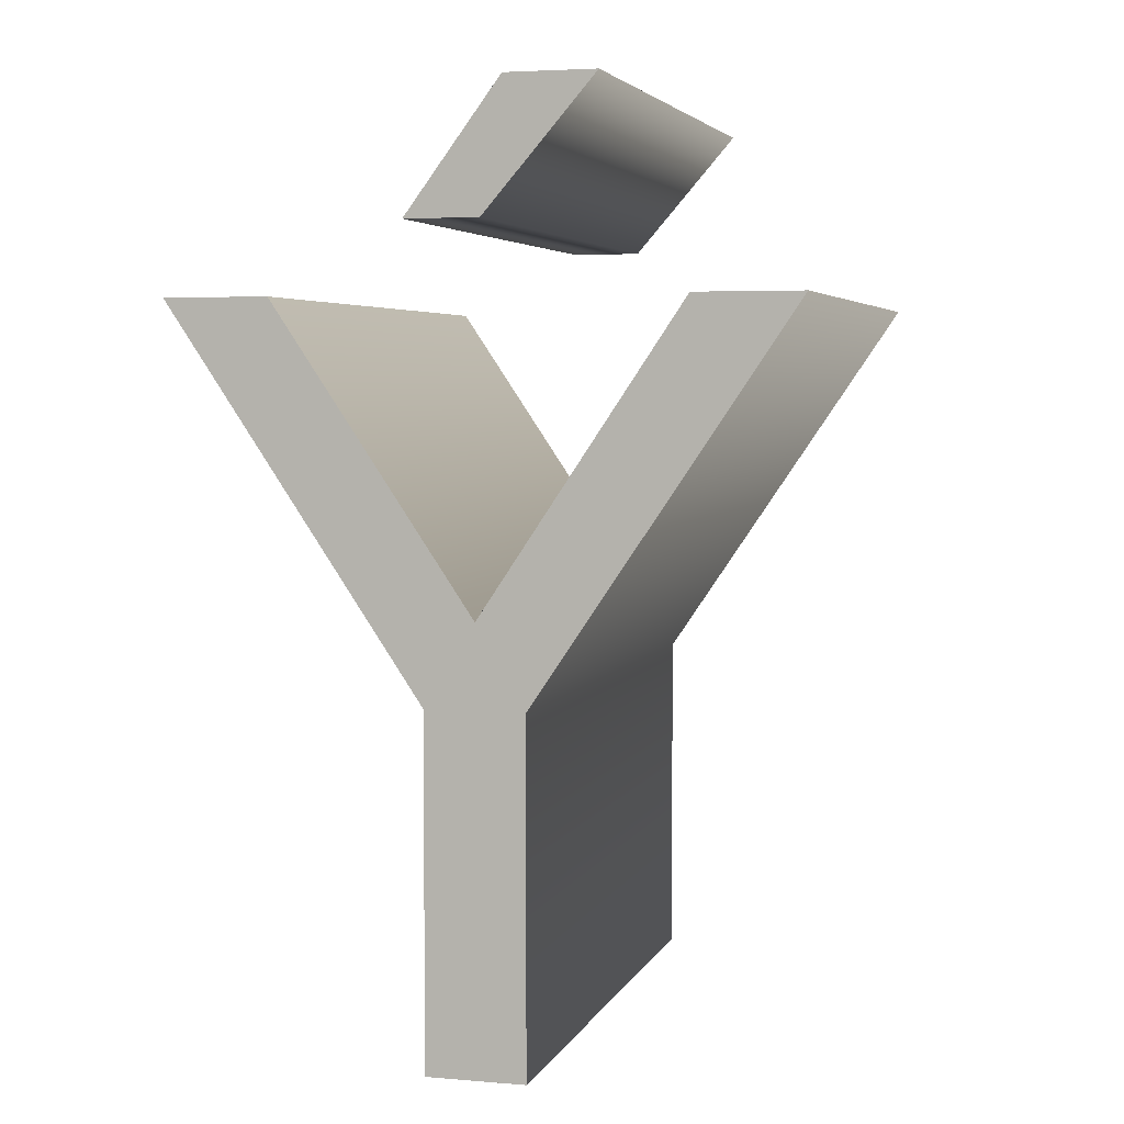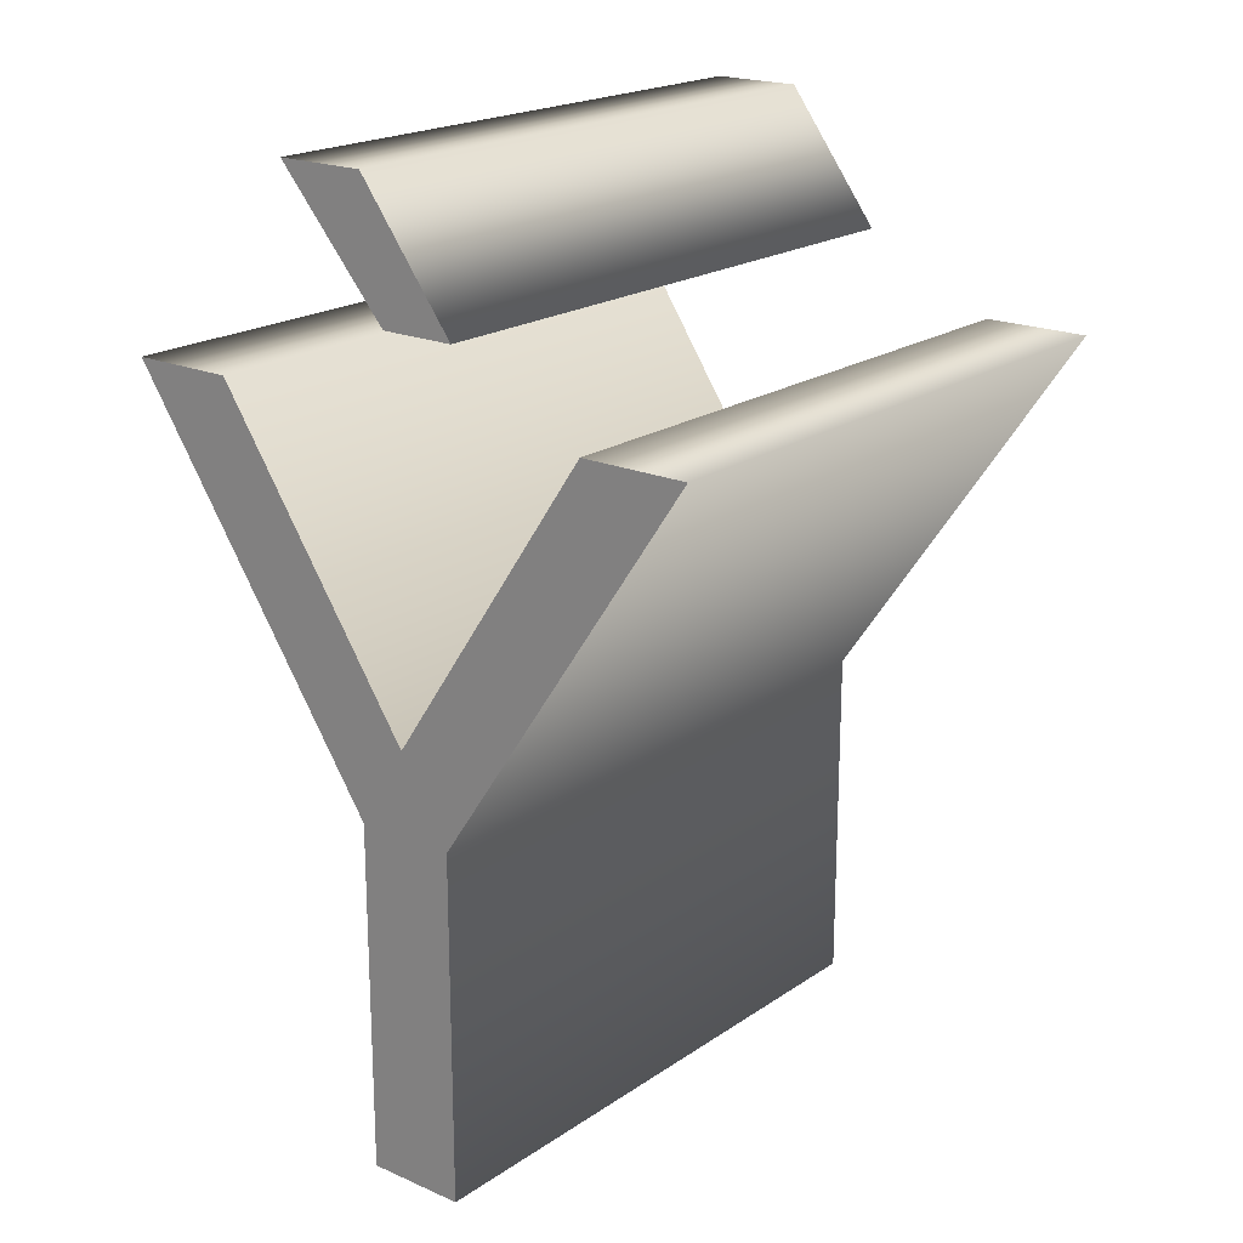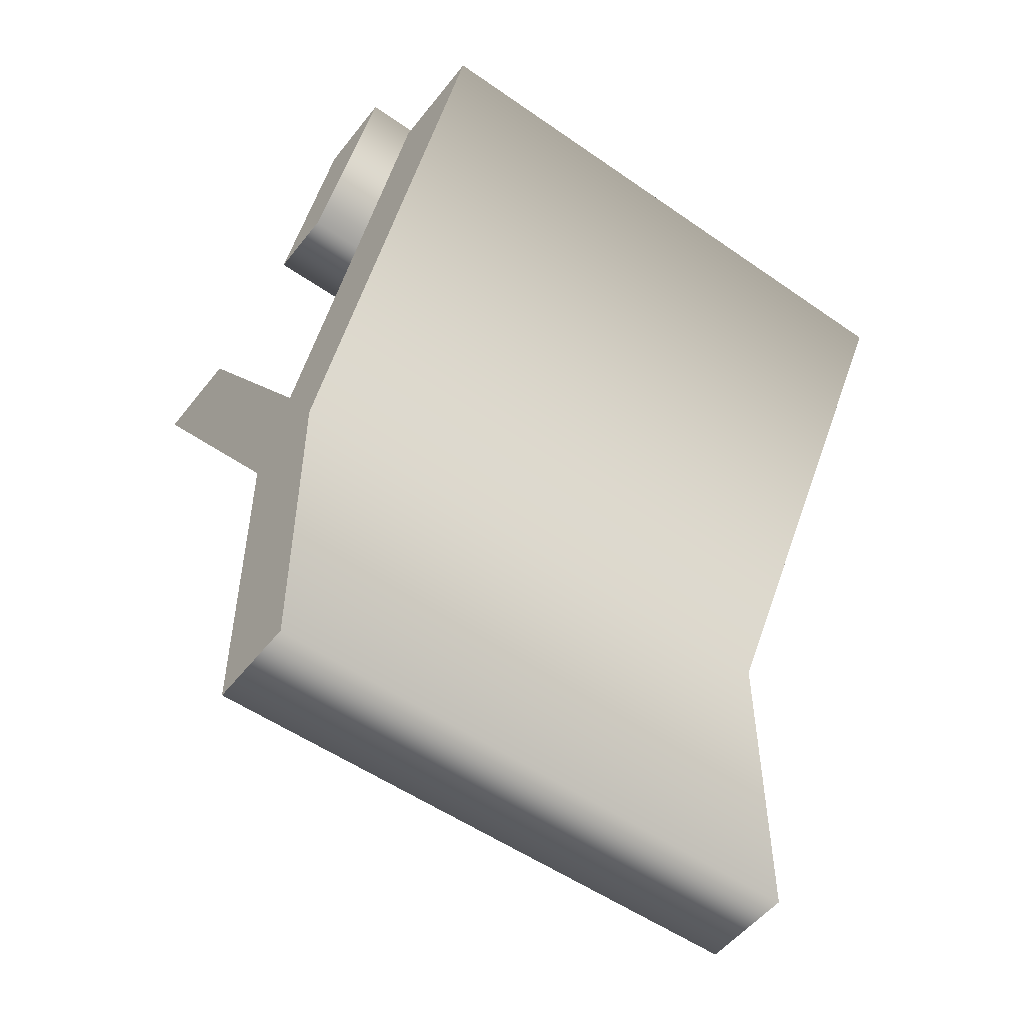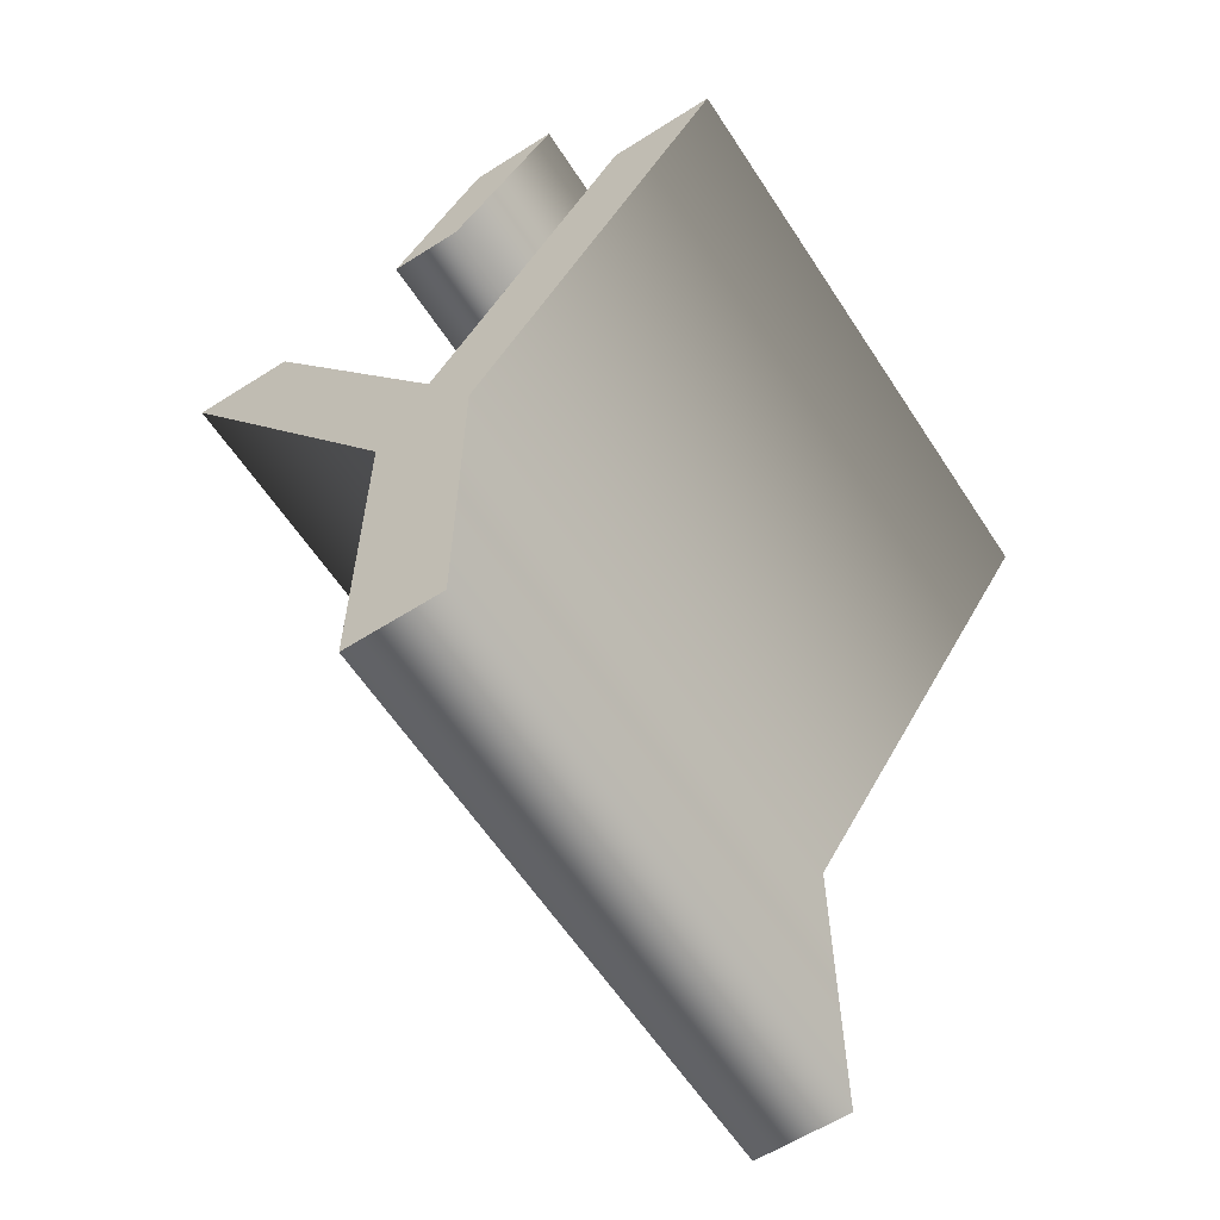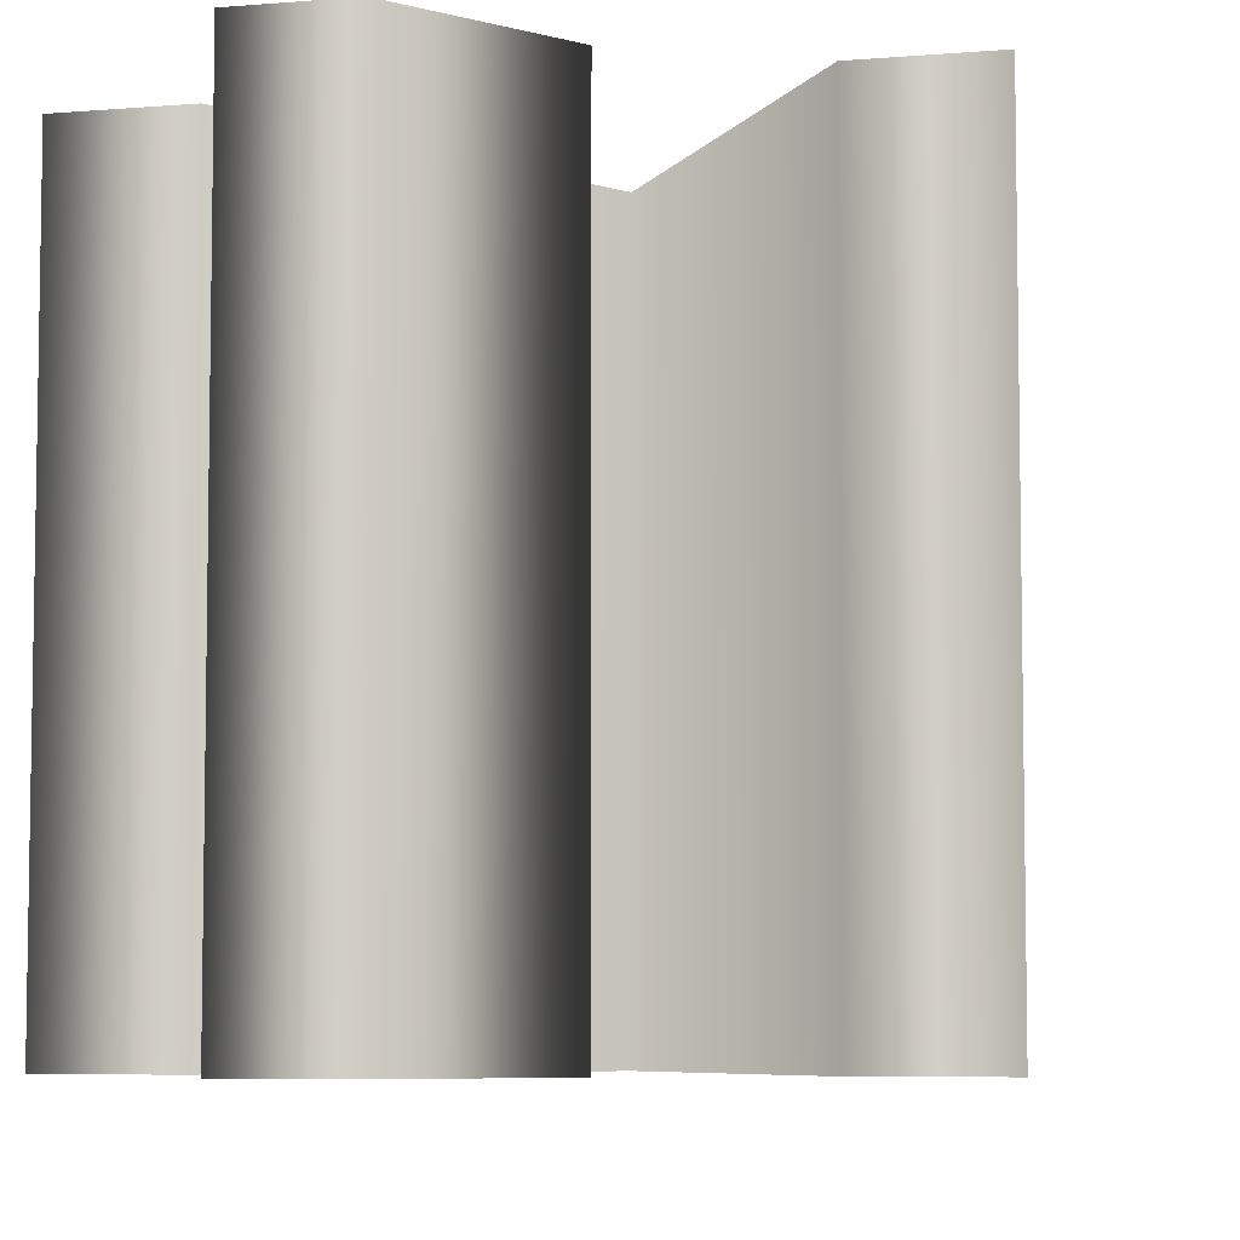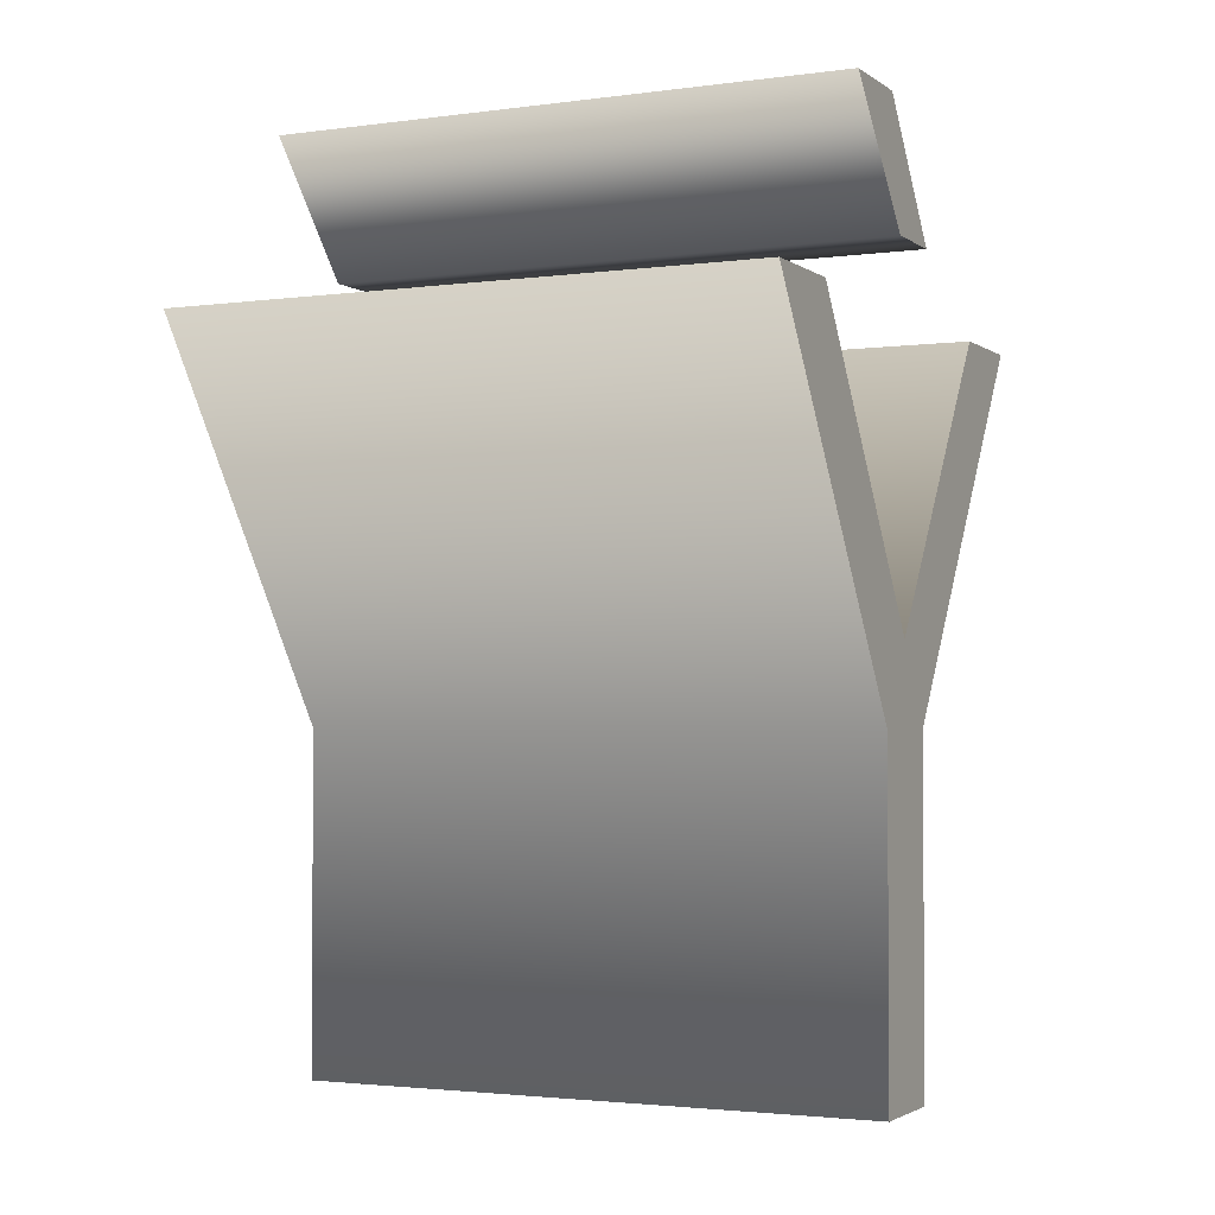
<metadata>
{"format":"obj","ext":"obj","renderer":"f3d","projection":"perspective","resolution":1024,"background":"white","views":[{"elev":4.2,"azim":15.6,"up":"+Y"},{"elev":19.9,"azim":-141.0,"up":"+Y"},{"elev":-52.5,"azim":53.0,"up":"+Y"},{"elev":-60.6,"azim":33.0,"up":"+Y"},{"elev":-6.5,"azim":-165.7,"up":"+Z"},{"elev":-2.5,"azim":115.5,"up":"+Y"}]}
</metadata>
<code>
o Y_Accent_Text.024
v -0.06942 0.09078 0.3949
v -0.2612 0.573 0.3949
v -0.395 0.573 0.3949
v -0.005905 0.1944 0.3949
v 0.3813 0.573 0.3949
v 0.2475 0.573 0.3949
v 0.05576 0.09078 0.3949
v -0.06942 -0.3476 0.3949
v 0.05576 -0.3476 0.3949
v -0.09285 0.6605 0.3949
v 0.02801 0.8233 0.3949
v 0.02801 0.8233 -0.3631
v -0.09285 0.6605 -0.3631
v 0.1421 0.8233 0.3949
v 0.1421 0.8233 -0.3631
v 0.001495 0.6605 0.3949
v 0.001495 0.6605 -0.3631
v -0.06942 0.09078 0.3949
v -0.395 0.573 0.3949
v -0.395 0.573 -0.3631
v -0.06942 0.09078 -0.3631
v -0.2612 0.573 0.3949
v -0.2612 0.573 -0.3631
v -0.005905 0.1944 0.3949
v -0.005905 0.1944 -0.3631
v 0.2475 0.573 0.3949
v 0.2475 0.573 -0.3631
v 0.3813 0.573 0.3949
v 0.3813 0.573 -0.3631
v 0.05576 0.09078 0.3949
v 0.05576 0.09078 -0.3631
v 0.05576 -0.3476 0.3949
v 0.05576 -0.3476 -0.3631
v -0.06942 -0.3476 0.3949
v -0.06942 -0.3476 -0.3631
v 0.1421 0.8233 -0.3631
v -0.09285 0.6605 -0.3631
v 0.02801 0.8233 -0.3631
v 0.001495 0.6605 -0.3631
v -0.2612 0.573 -0.3631
v -0.06942 0.09078 -0.3631
v -0.395 0.573 -0.3631
v -0.005905 0.1944 -0.3631
v 0.3813 0.573 -0.3631
v 0.2475 0.573 -0.3631
v 0.05576 0.09078 -0.3631
v -0.06942 -0.3476 -0.3631
v 0.05576 -0.3476 -0.3631
v -0.09285 0.6605 0.3949
v 0.1421 0.8233 0.3949
v 0.02801 0.8233 0.3949
v 0.001495 0.6605 0.3949
f 1 2 3
f 1 4 2
f 4 5 6
f 4 7 5
f 1 7 4
f 8 7 1
f 8 9 7
f 36 37 38
f 39 37 36
f 40 41 42
f 43 41 40
f 44 43 45
f 46 43 44
f 46 41 43
f 46 47 41
f 48 47 46
f 49 50 51
f 49 52 50
f 11 13 10
f 14 12 11
f 16 15 14
f 10 17 16
f 19 21 18
f 22 20 19
f 24 23 22
f 26 25 24
f 28 27 26
f 30 29 28
f 30 33 31
f 34 33 32
f 18 35 34
f 11 12 13
f 14 15 12
f 16 17 15
f 10 13 17
f 19 20 21
f 22 23 20
f 24 25 23
f 26 27 25
f 28 29 27
f 30 31 29
f 30 32 33
f 34 35 33
f 18 21 35

</code>
